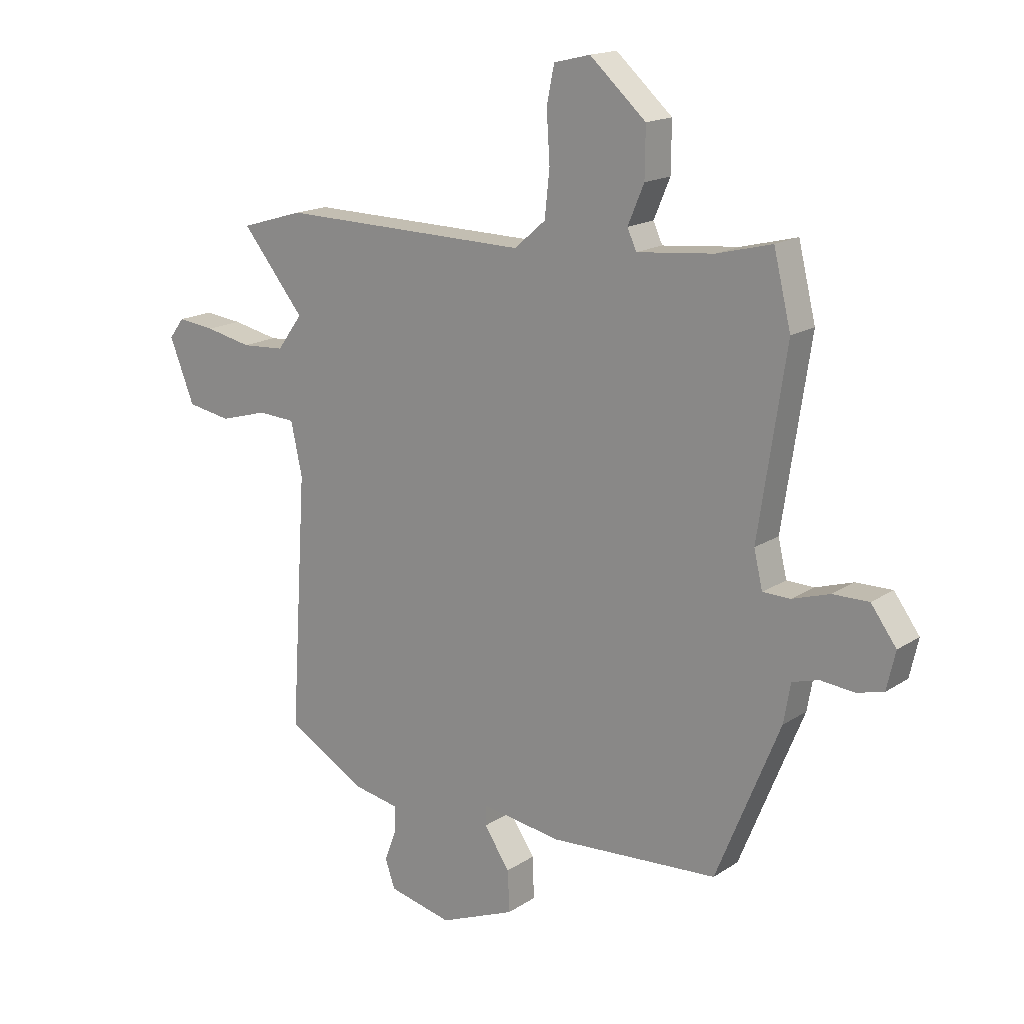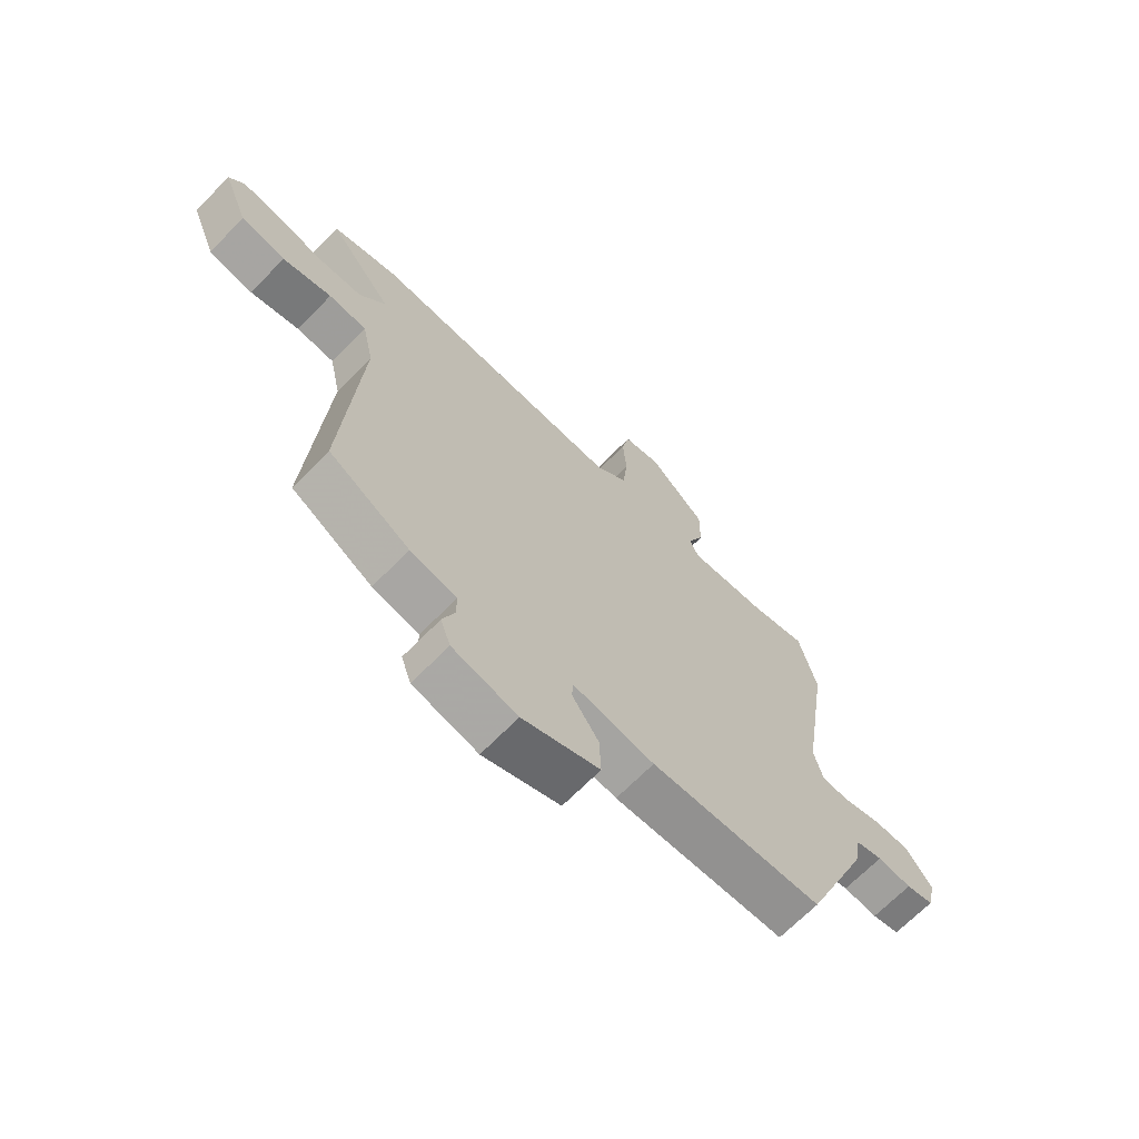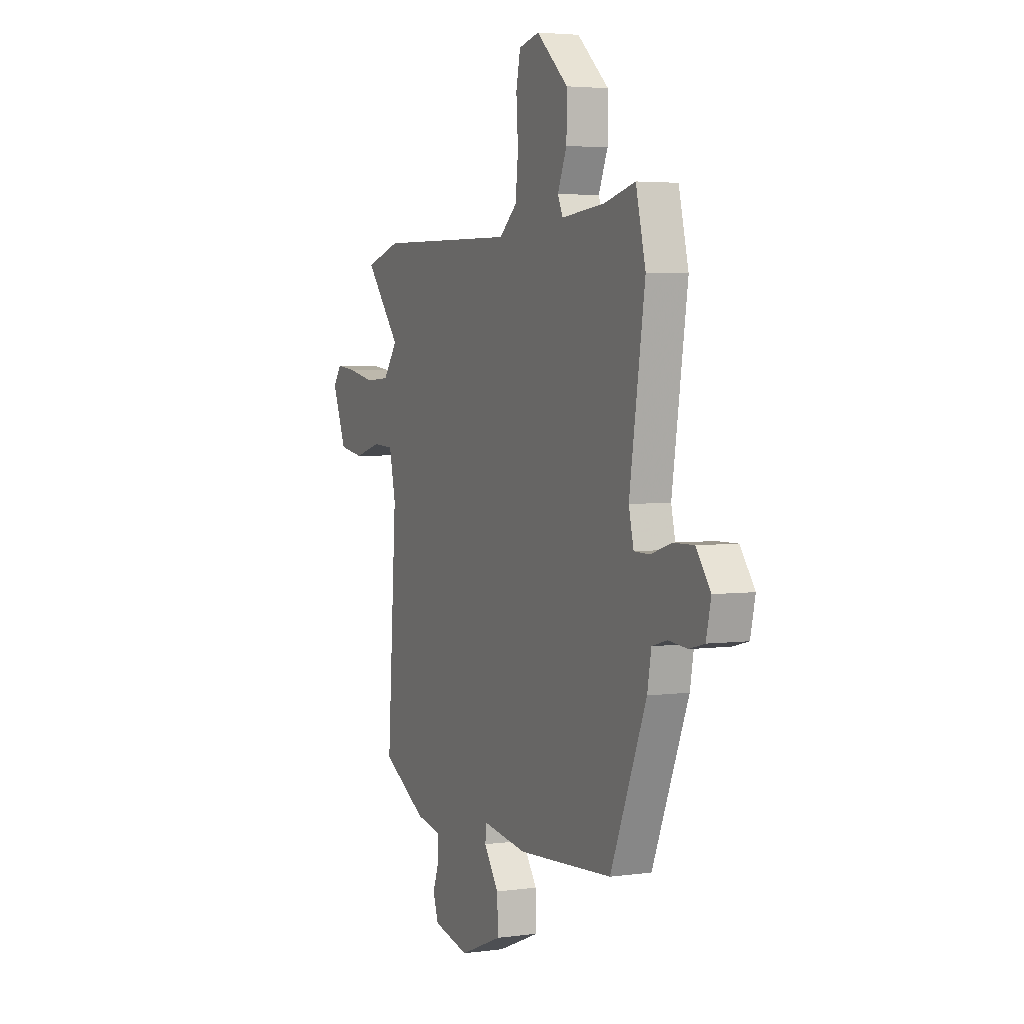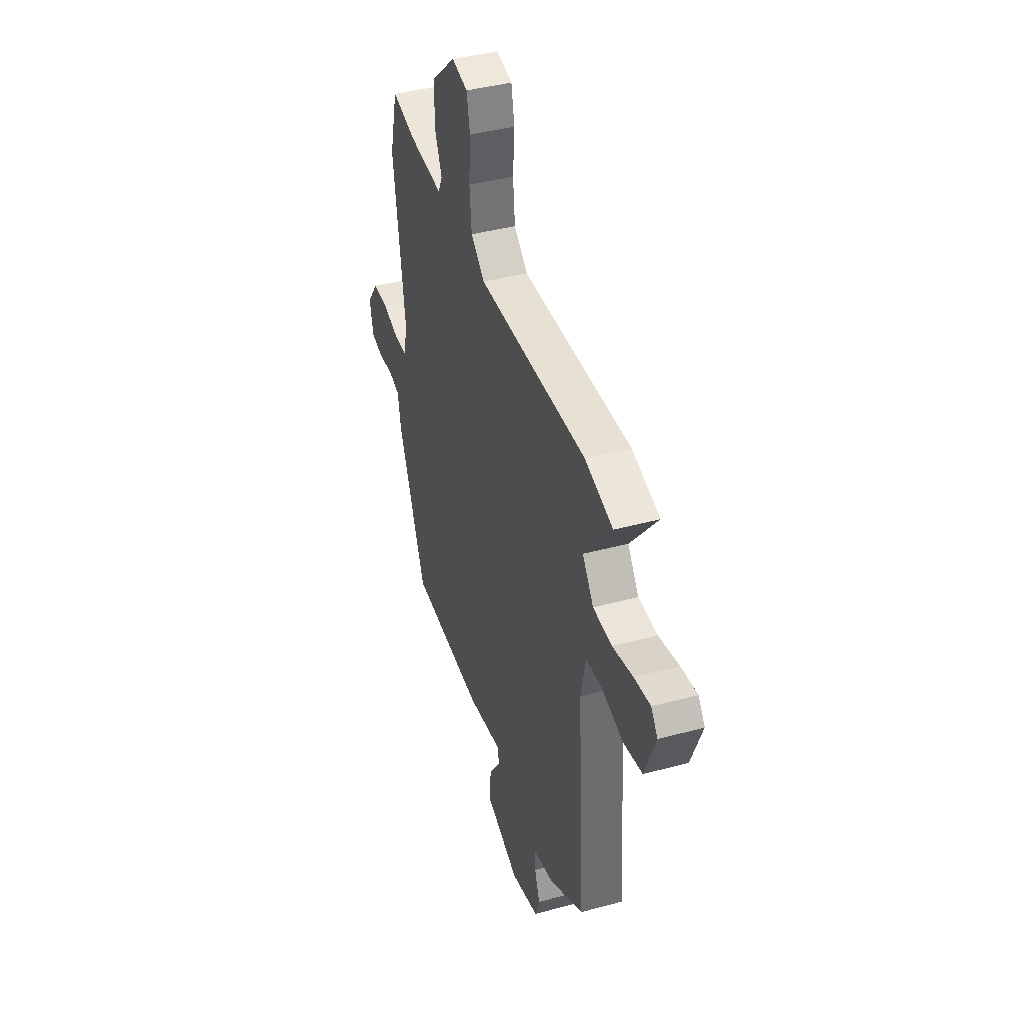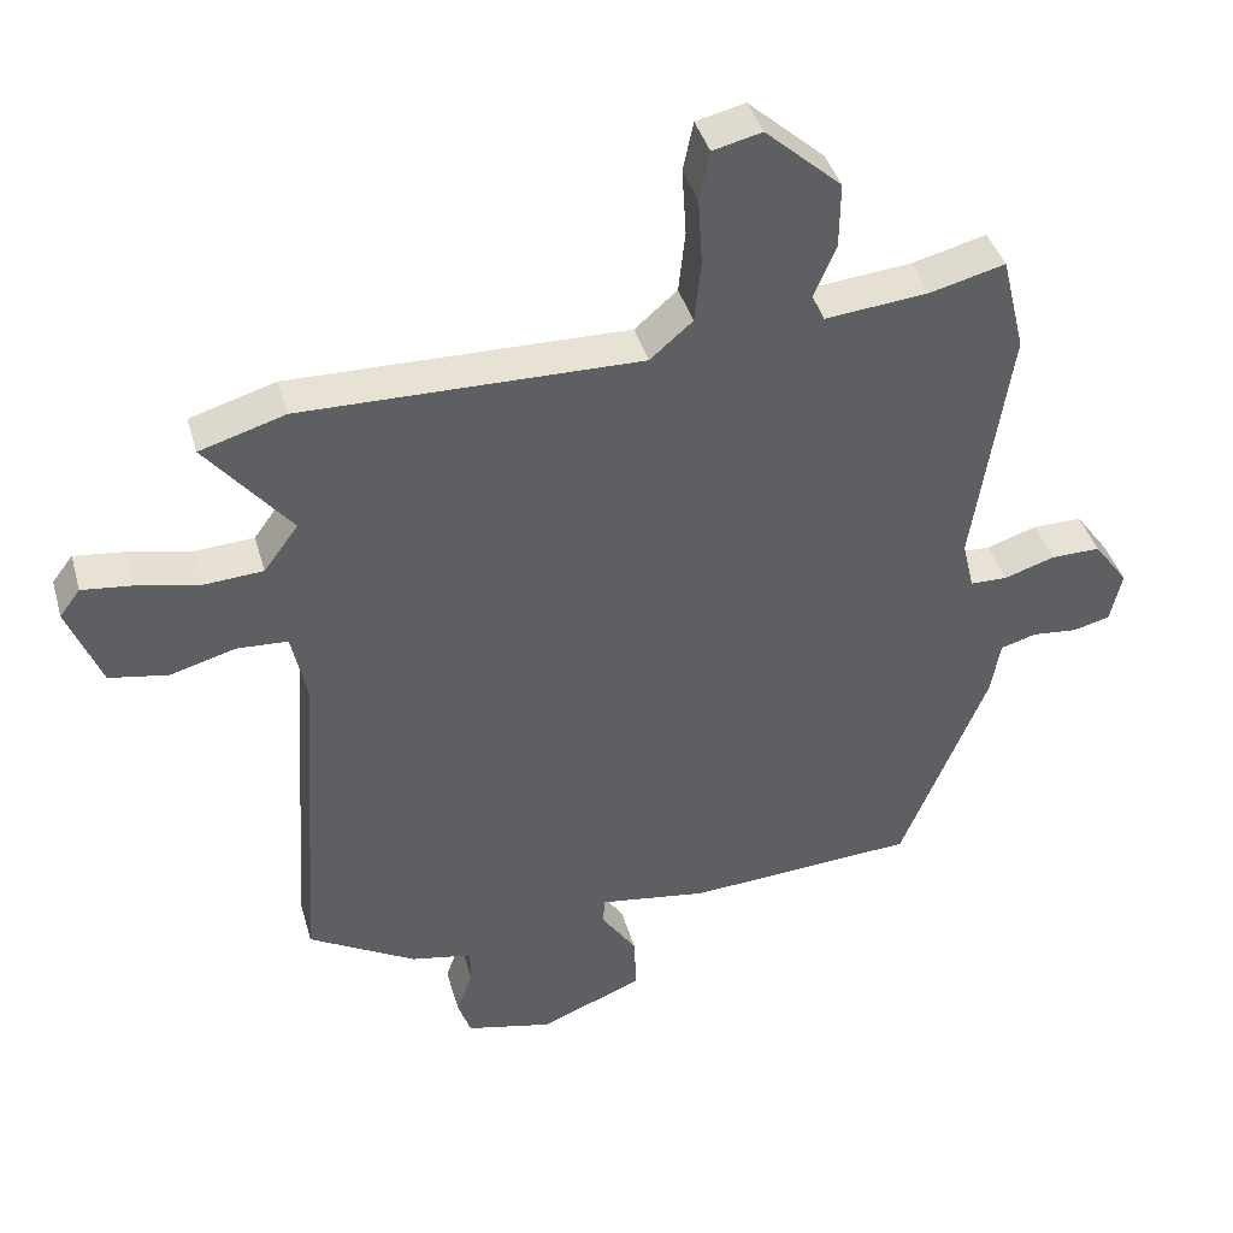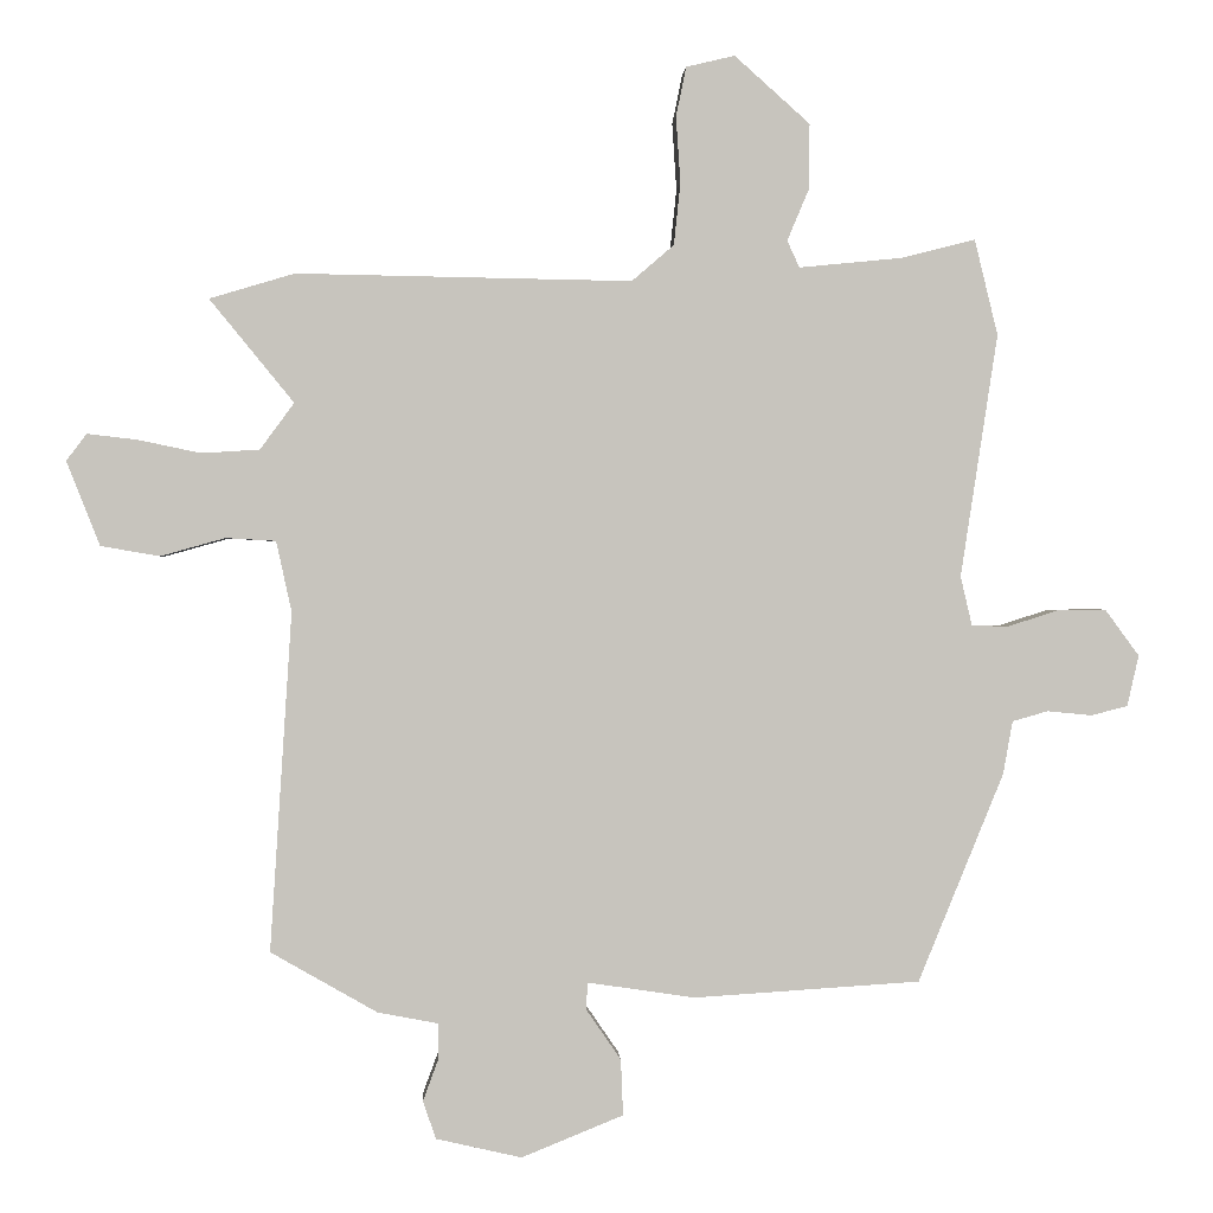
<metadata>
{"format":"obj","ext":"obj","renderer":"f3d","projection":"perspective","resolution":1024,"background":"white","views":[{"elev":16.6,"azim":-142.5,"up":"+Z"},{"elev":-68.4,"azim":135.5,"up":"+Z"},{"elev":3.7,"azim":-114.4,"up":"+Z"},{"elev":40.6,"azim":71.6,"up":"+Z"},{"elev":40.7,"azim":164.5,"up":"+Z"},{"elev":0.7,"azim":176.9,"up":"+Z"}]}
</metadata>
<code>
v -0.407 0.07 -0.463
v -0.525 0.07 -0.175
v -0.538 0.07 -0.102
v -0.587 0.07 -0.088
v -0.649 0.07 -0.094
v -0.699 0.07 -0.081
v -0.715 0.07 -0.011
v -0.668 0.07 0.053
v -0.601 0.07 0.052
v -0.532 0.07 0.03
v -0.481 0.07 0.031
v -0.465 0.07 0.099
v -0.516 0.07 0.434
v -0.484 0.07 0.566
v -0.382 0.07 0.54
v -0.24 0.07 0.526
v -0.223 0.07 0.563
v -0.253 0.07 0.634
v -0.254 0.07 0.724
v -0.15 0.07 0.817
v -0.083 0.07 0.801
v -0.069 0.07 0.733
v -0.075 0.07 0.641
v -0.066 0.07 0.556
v -0.008 0.07 0.506
v 0.454 0.07 0.514
v 0.571 0.07 0.479
v 0.455 0.07 0.337
v 0.502 0.07 0.273
v 0.582 0.07 0.268
v 0.668 0.07 0.286
v 0.737 0.07 0.294
v 0.765 0.07 0.257
v 0.719 0.07 0.141
v 0.638 0.07 0.127
v 0.549 0.07 0.152
v 0.48 0.07 0.148
v 0.459 0.07 0.051
v 0.489 0.07 -0.416
v 0.342 0.07 -0.5
v 0.258 0.07 -0.516
v 0.258 0.07 -0.563
v 0.28 0.07 -0.623
v 0.262 0.07 -0.675
v 0.144 0.07 -0.702
v 0.004 0.07 -0.645
v 0.007 0.07 -0.568
v 0.055 0.07 -0.498
v 0.053 0.07 -0.461
v -0.095 0.07 -0.483
v -0.407 0 -0.463
v -0.525 0 -0.175
v -0.538 0 -0.102
v -0.587 0 -0.088
v -0.649 0 -0.094
v -0.699 0 -0.081
v -0.715 0 -0.011
v -0.668 0 0.053
v -0.601 0 0.052
v -0.532 0 0.03
v -0.481 0 0.031
v -0.465 0 0.099
v -0.516 0 0.434
v -0.484 0 0.566
v -0.382 0 0.54
v -0.24 0 0.526
v -0.223 0 0.563
v -0.253 0 0.634
v -0.254 0 0.724
v -0.15 0 0.817
v -0.083 0 0.801
v -0.069 0 0.733
v -0.075 0 0.641
v -0.066 0 0.556
v -0.008 0 0.506
v 0.454 0 0.514
v 0.571 0 0.479
v 0.455 0 0.337
v 0.502 0 0.273
v 0.582 0 0.268
v 0.668 0 0.286
v 0.737 0 0.294
v 0.765 0 0.257
v 0.719 0 0.141
v 0.638 0 0.127
v 0.549 0 0.152
v 0.48 0 0.148
v 0.459 0 0.051
v 0.489 0 -0.416
v 0.342 0 -0.5
v 0.258 0 -0.516
v 0.258 0 -0.563
v 0.28 0 -0.623
v 0.262 0 -0.675
v 0.144 0 -0.702
v 0.004 0 -0.645
v 0.007 0 -0.568
v 0.055 0 -0.498
v 0.053 0 -0.461
v -0.095 0 -0.483
f 49 50 1 2
f 45 46 47 48
f 45 48 49
f 42 43 44 45
f 41 42 45 49
f 38 39 40 41
f 37 38 41 49
f 33 34 35 36
f 33 36 37
f 30 31 32 33
f 30 33 37
f 29 30 37
f 28 29 37 49
f 25 26 27 28
f 20 21 22 23
f 20 23 24
f 17 18 19 20
f 17 20 24
f 16 17 24 25
f 12 13 14 15
f 12 15 16
f 11 12 16 25
f 7 8 9 10
f 7 10 11
f 4 5 6 7
f 3 4 7 11
f 11 25 28 49
f 2 3 11 49
f 52 51 100 99
f 98 97 96 95
f 99 98 95
f 95 94 93 92
f 99 95 92 91
f 91 90 89 88
f 99 91 88 87
f 86 85 84 83
f 87 86 83
f 83 82 81 80
f 87 83 80
f 87 80 79
f 99 87 79 78
f 78 77 76 75
f 73 72 71 70
f 74 73 70
f 70 69 68 67
f 74 70 67
f 75 74 67 66
f 65 64 63 62
f 66 65 62
f 75 66 62 61
f 60 59 58 57
f 61 60 57
f 57 56 55 54
f 61 57 54 53
f 99 78 75 61
f 99 61 53 52
f 1 51 52 2
f 2 52 53 3
f 3 53 54 4
f 4 54 55 5
f 5 55 56 6
f 6 56 57 7
f 7 57 58 8
f 8 58 59 9
f 9 59 60 10
f 10 60 61 11
f 11 61 62 12
f 12 62 63 13
f 13 63 64 14
f 14 64 65 15
f 15 65 66 16
f 16 66 67 17
f 17 67 68 18
f 18 68 69 19
f 19 69 70 20
f 20 70 71 21
f 21 71 72 22
f 22 72 73 23
f 23 73 74 24
f 24 74 75 25
f 25 75 76 26
f 26 76 77 27
f 27 77 78 28
f 28 78 79 29
f 29 79 80 30
f 30 80 81 31
f 31 81 82 32
f 32 82 83 33
f 33 83 84 34
f 34 84 85 35
f 35 85 86 36
f 36 86 87 37
f 37 87 88 38
f 38 88 89 39
f 39 89 90 40
f 40 90 91 41
f 41 91 92 42
f 42 92 93 43
f 43 93 94 44
f 44 94 95 45
f 45 95 96 46
f 46 96 97 47
f 47 97 98 48
f 48 98 99 49
f 49 99 100 50
f 50 100 51 1

</code>
